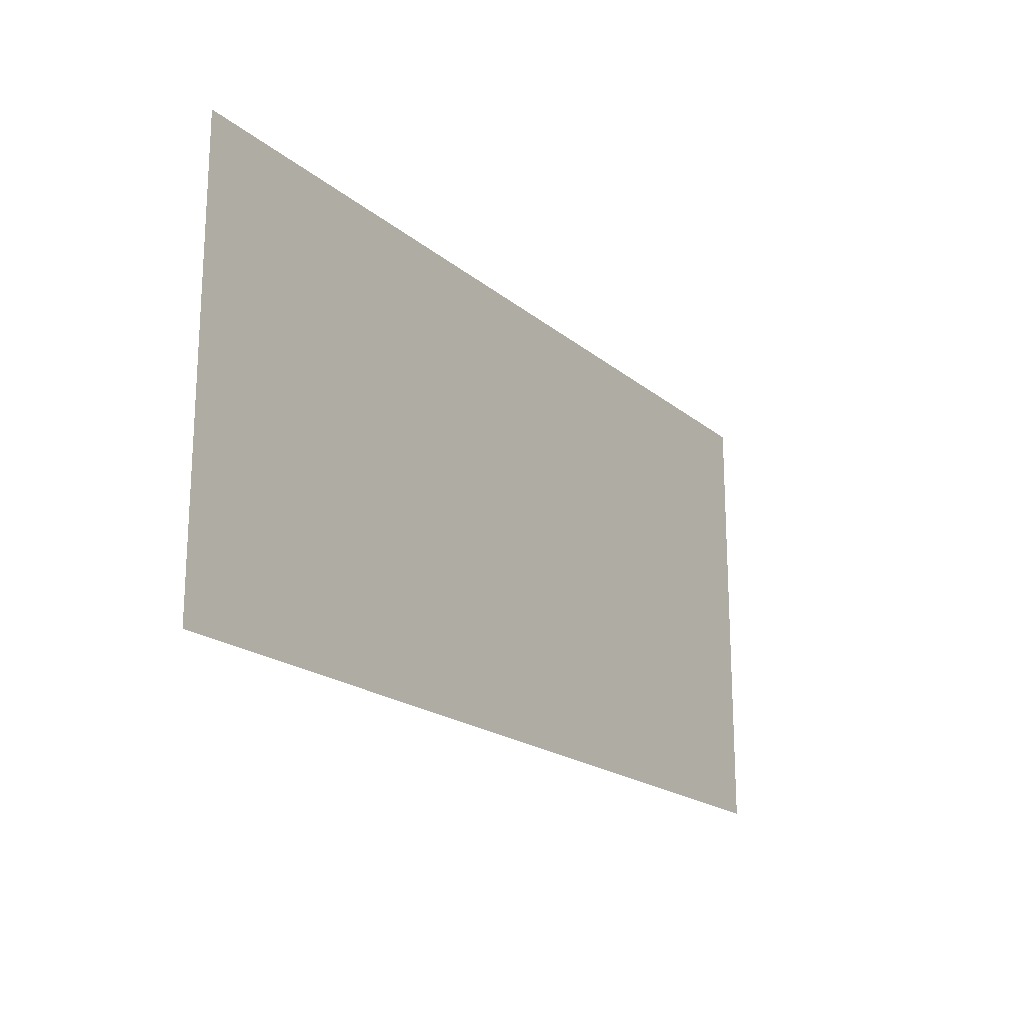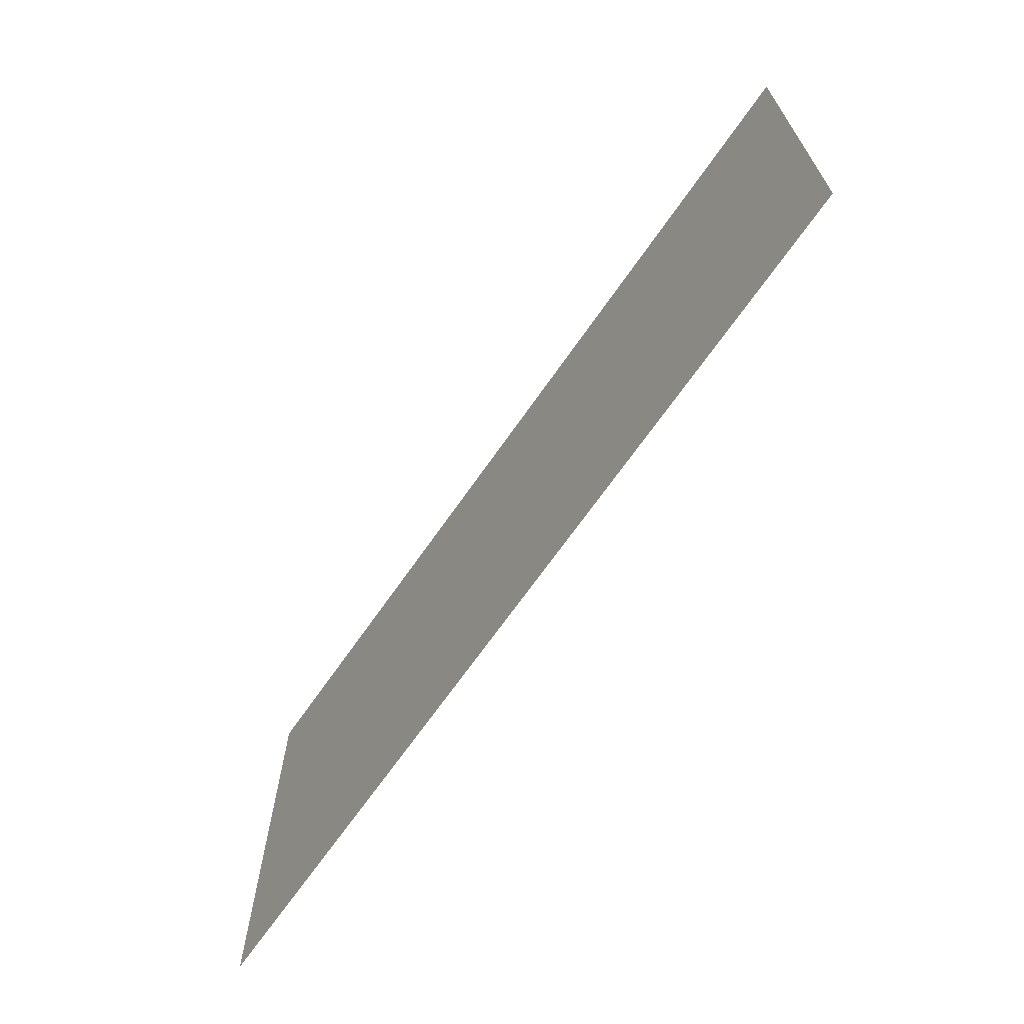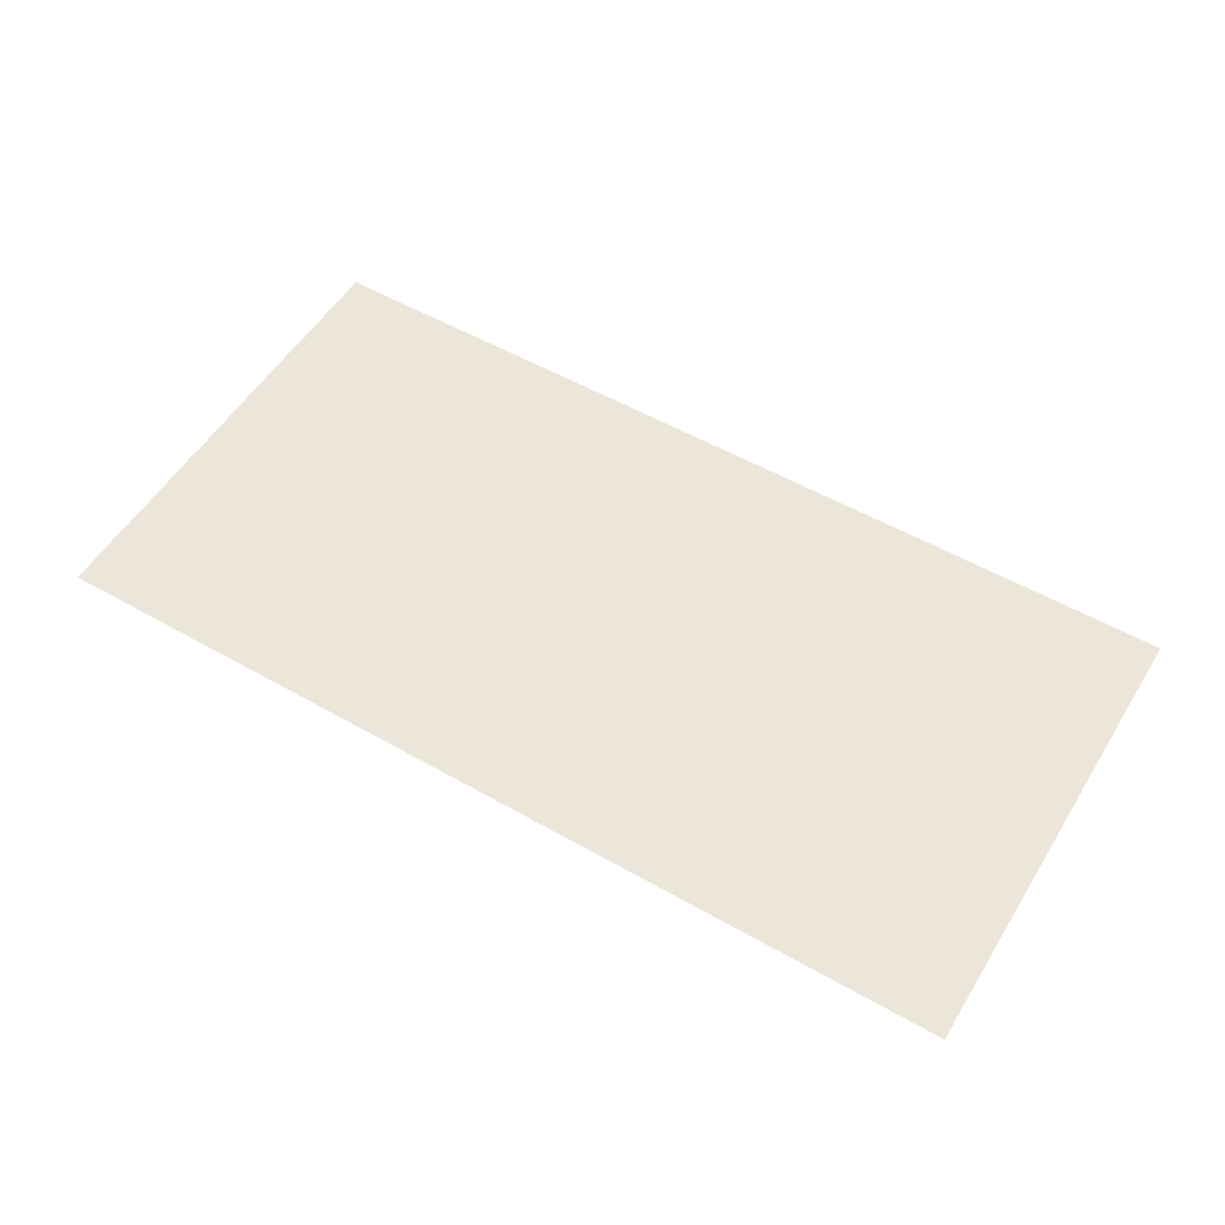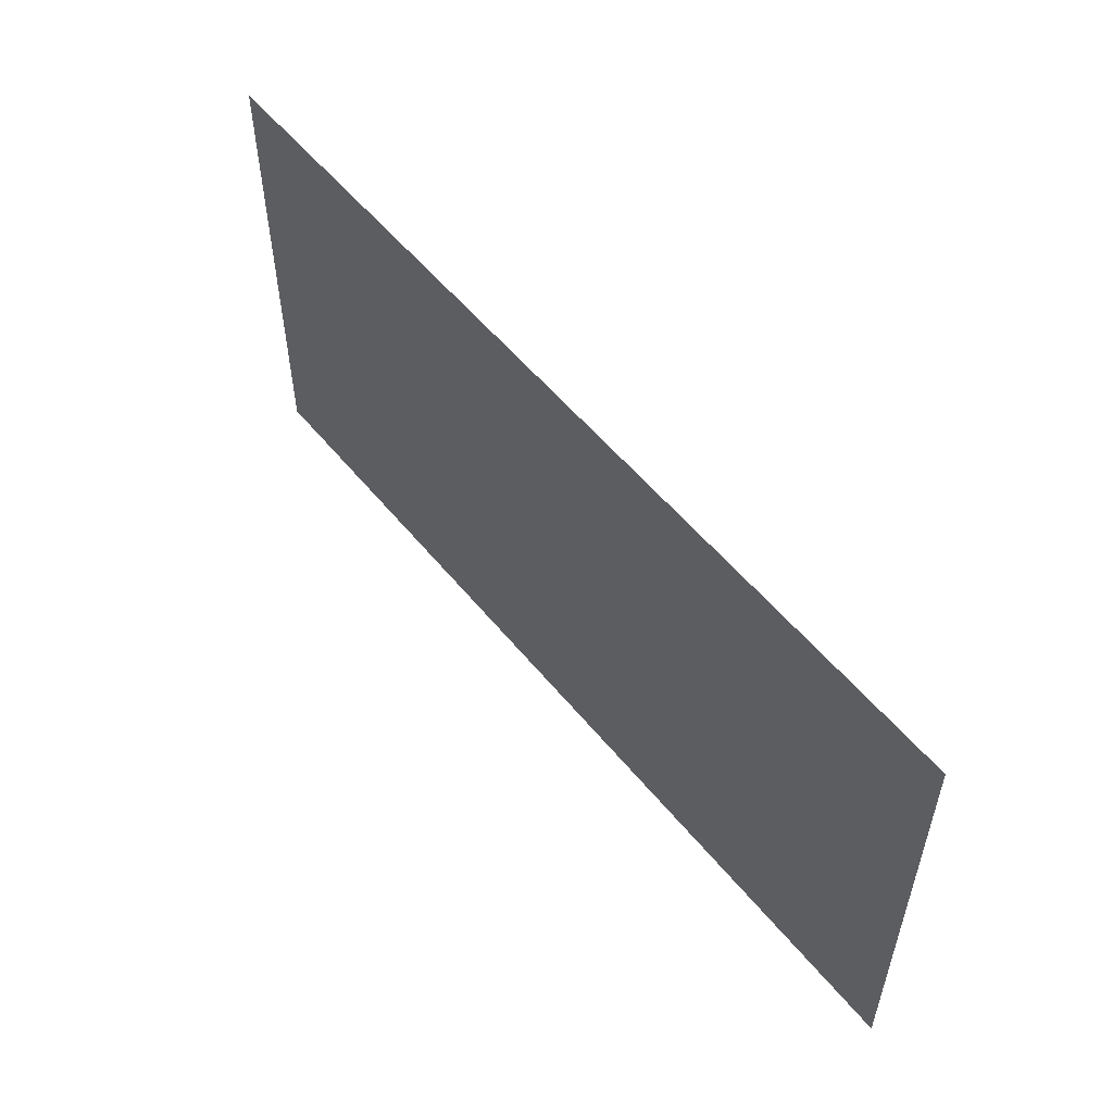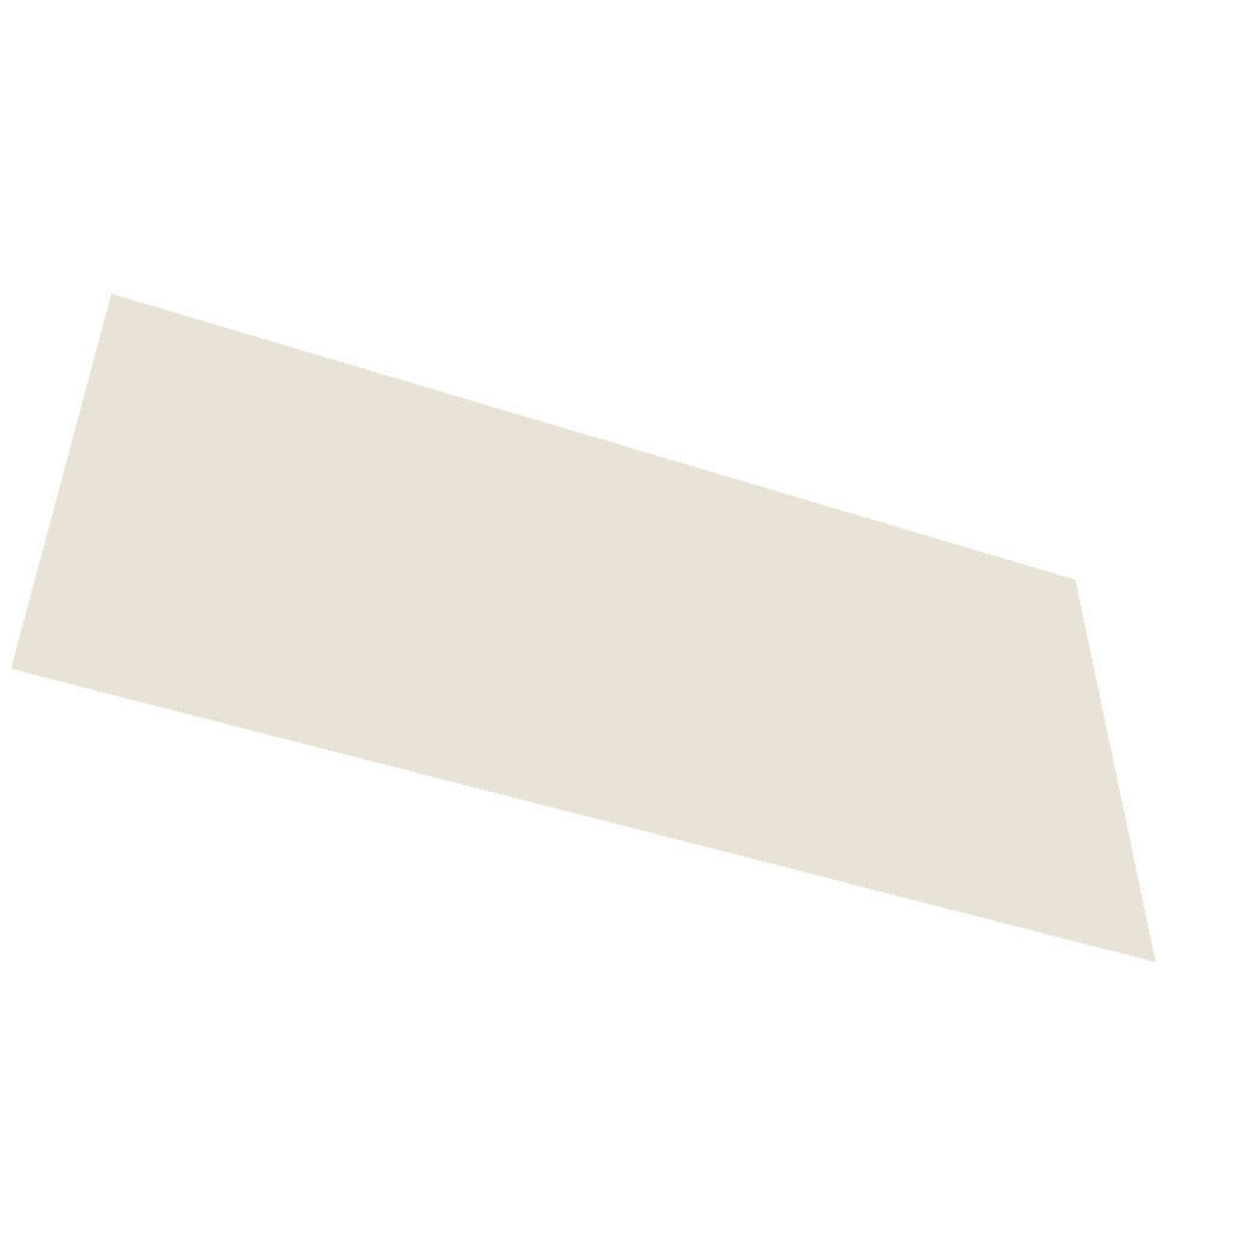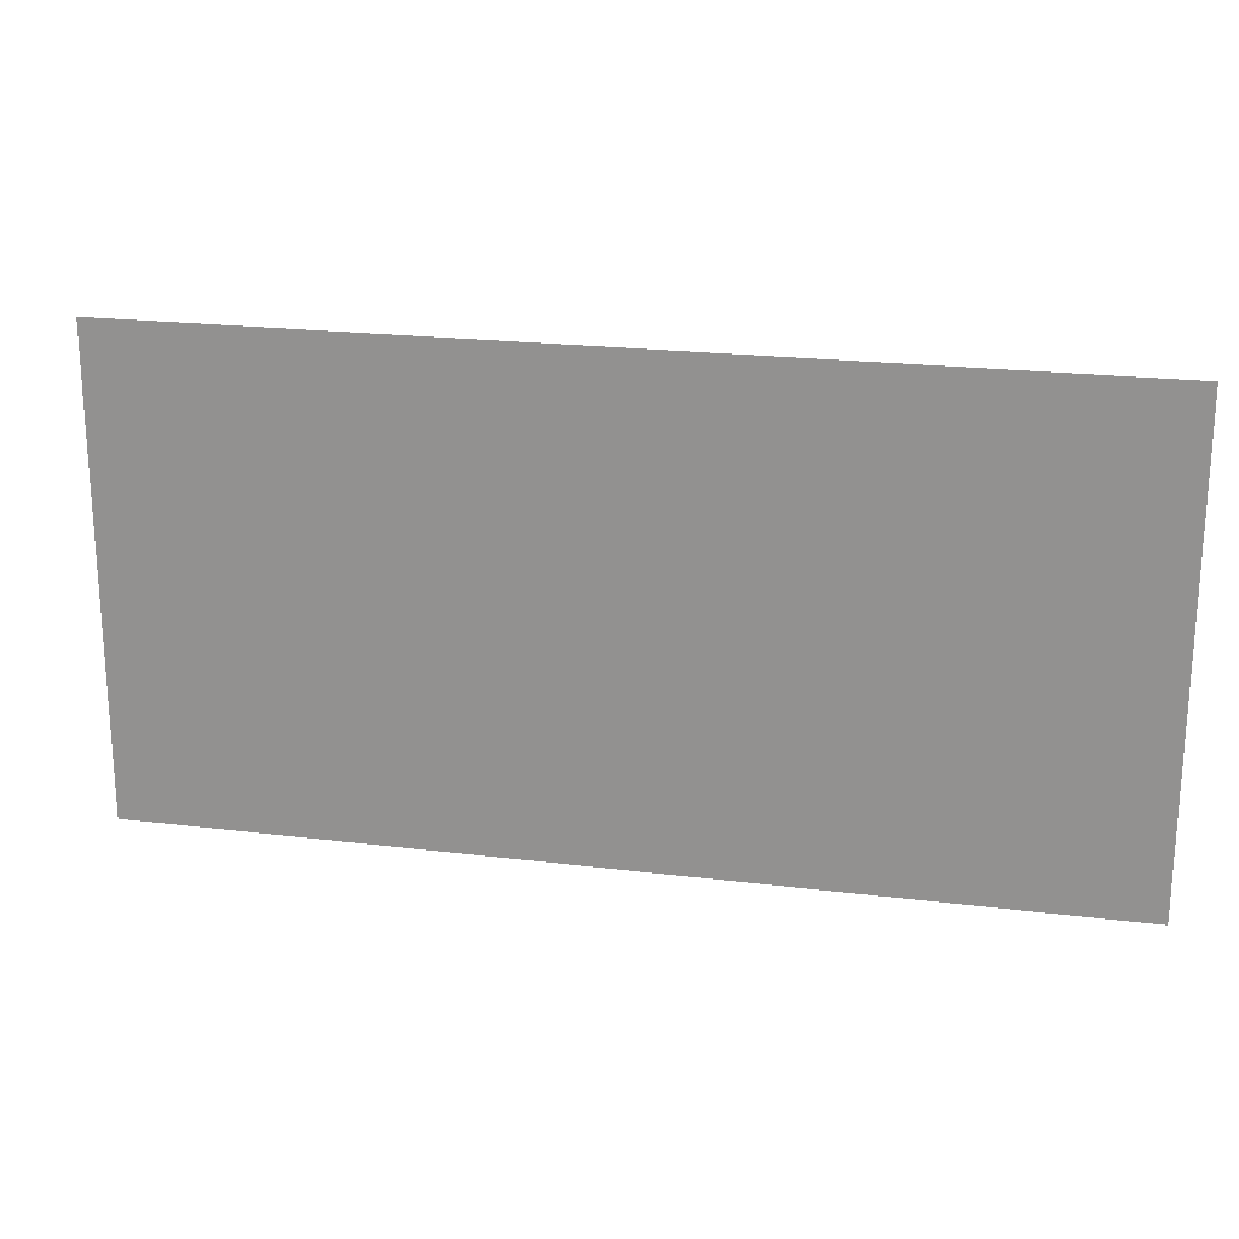
<metadata>
{"format":"obj","ext":"obj","renderer":"f3d","projection":"perspective","resolution":1024,"background":"white","views":[{"elev":-19.3,"azim":123.8,"up":"+Z"},{"elev":-67.3,"azim":-124.7,"up":"+Z"},{"elev":54.2,"azim":-148.8,"up":"+Y"},{"elev":54.4,"azim":51.7,"up":"+Z"},{"elev":-47.4,"azim":159.3,"up":"+Z"},{"elev":21.2,"azim":12.5,"up":"+Z"}]}
</metadata>
<code>
g forest_shadow3
v 0.5 0 -0.5
v 0.5 0 0.5
v -1.5 0 0.5
v -1.5 0 -0.5
g forest_shadow3_0
f 3 2 1
f 1 4 3

</code>
